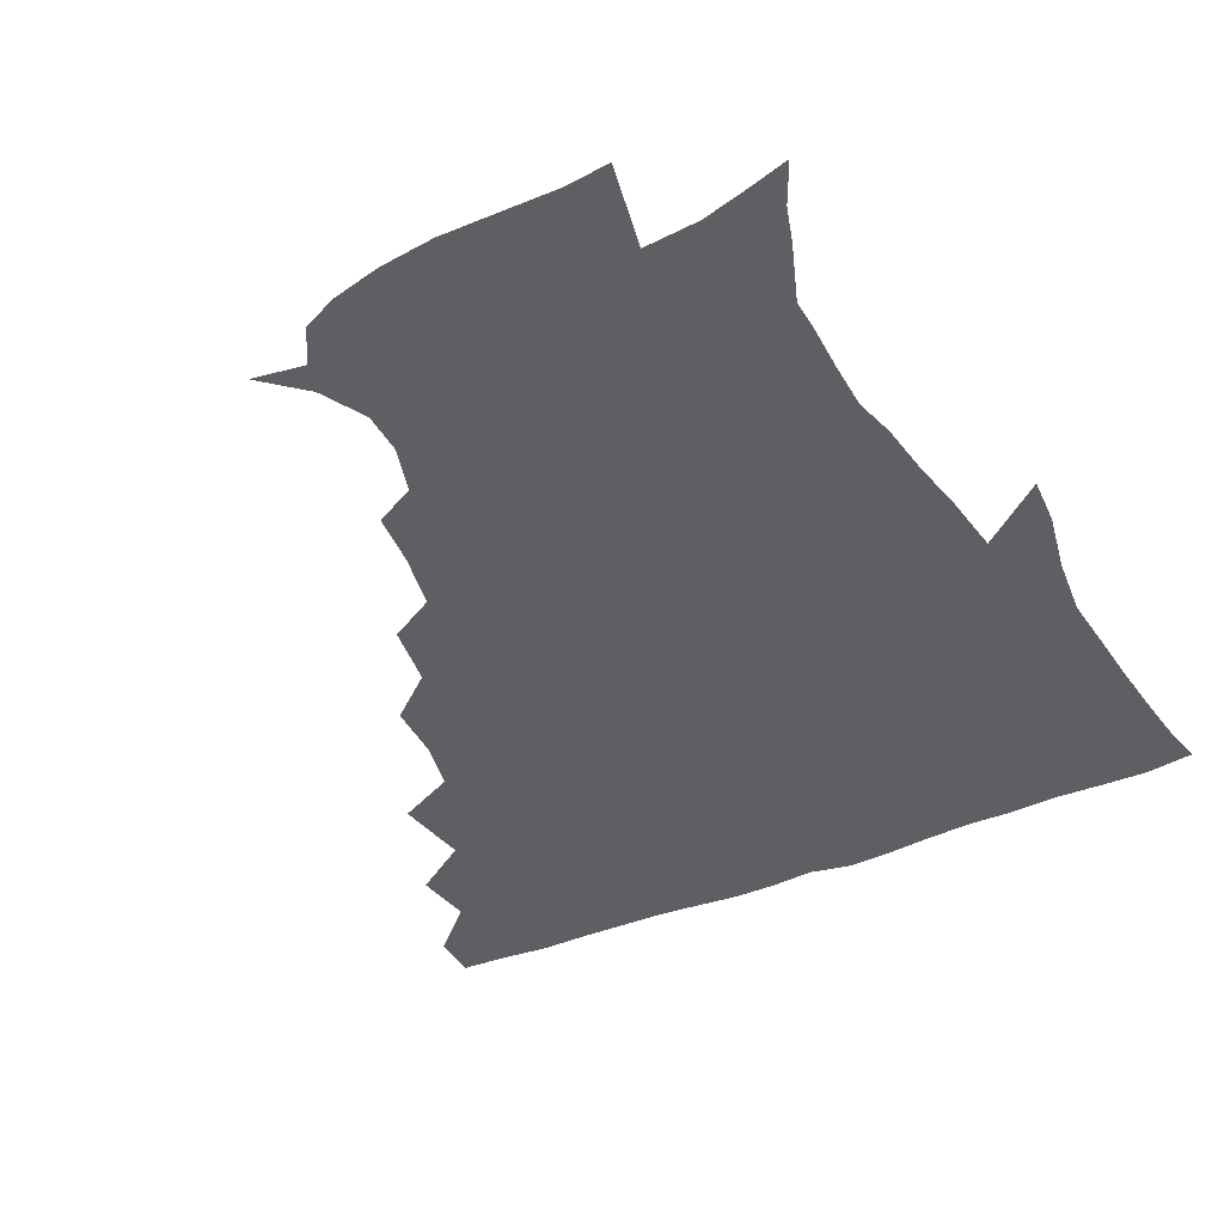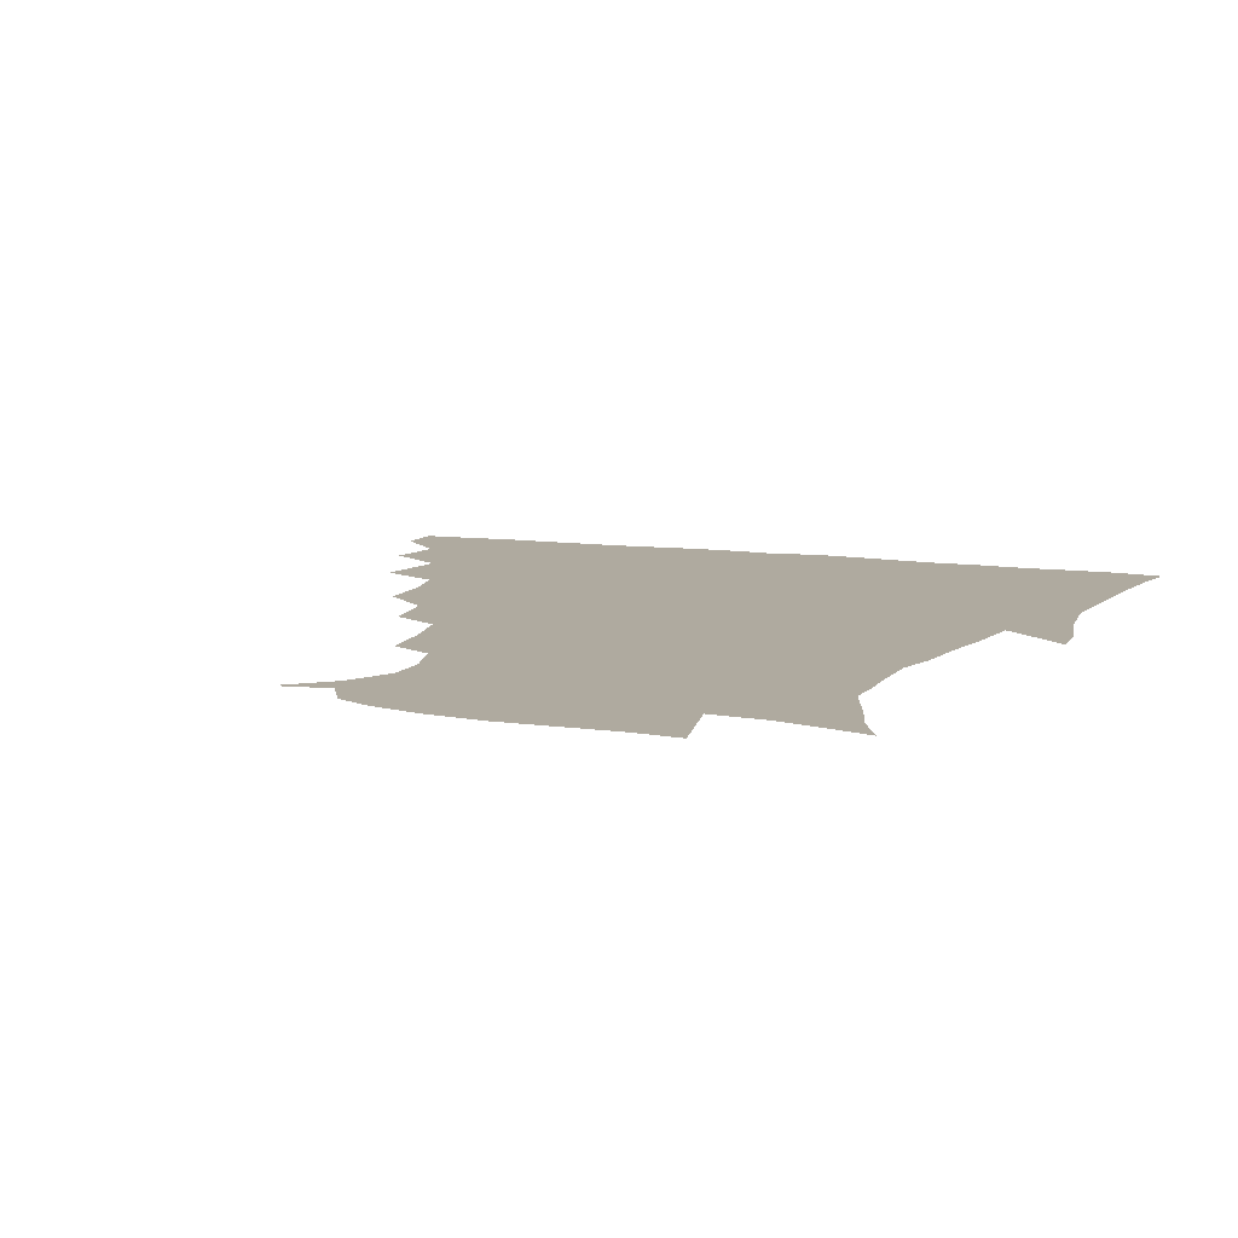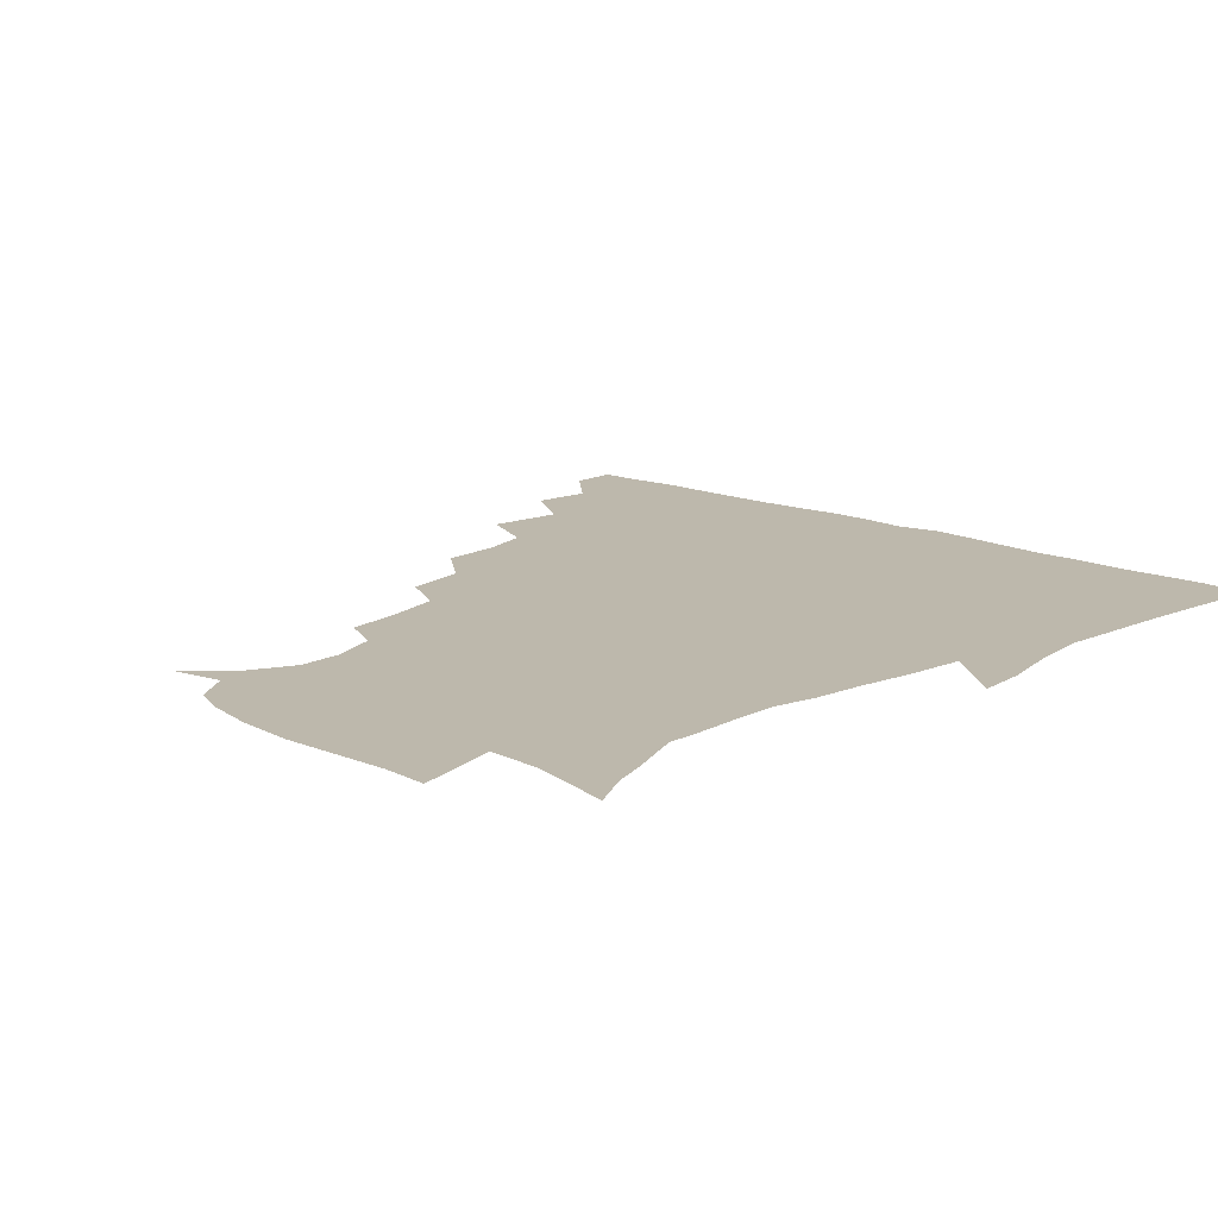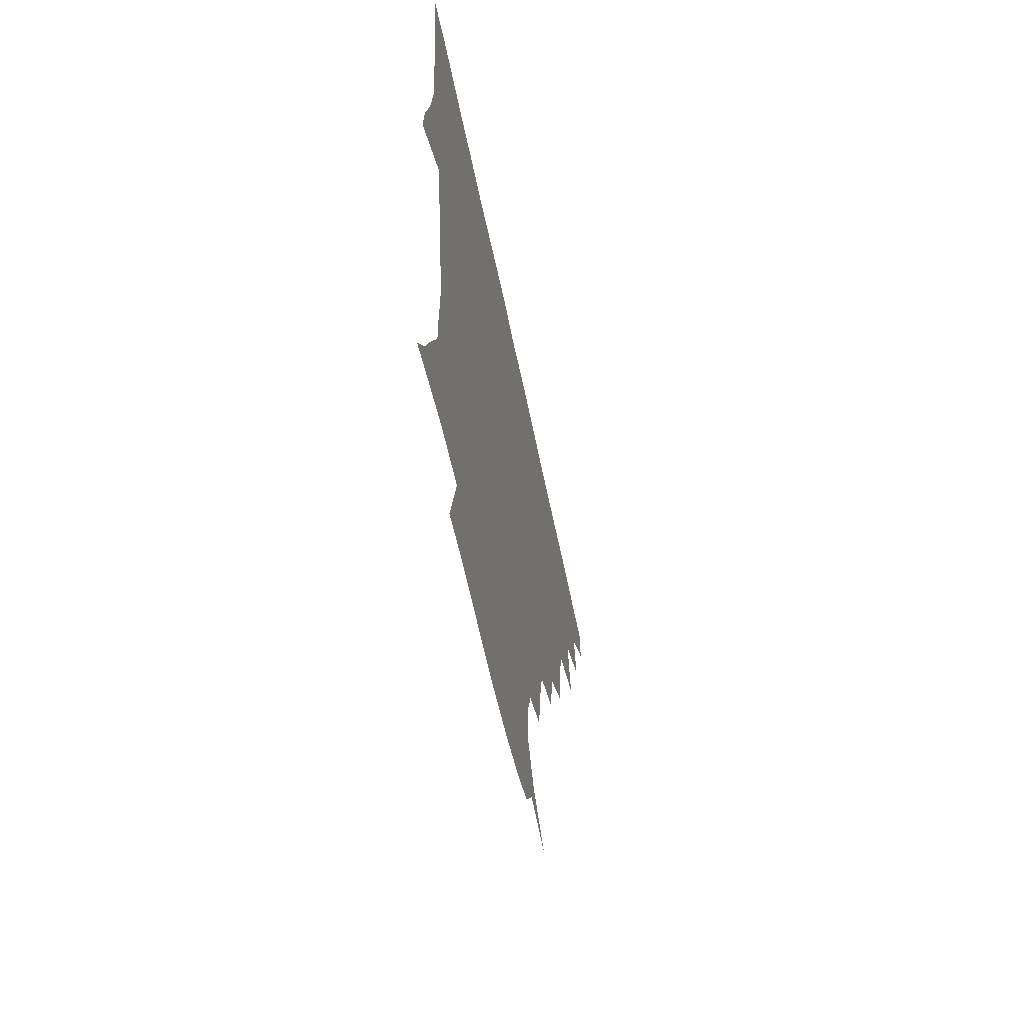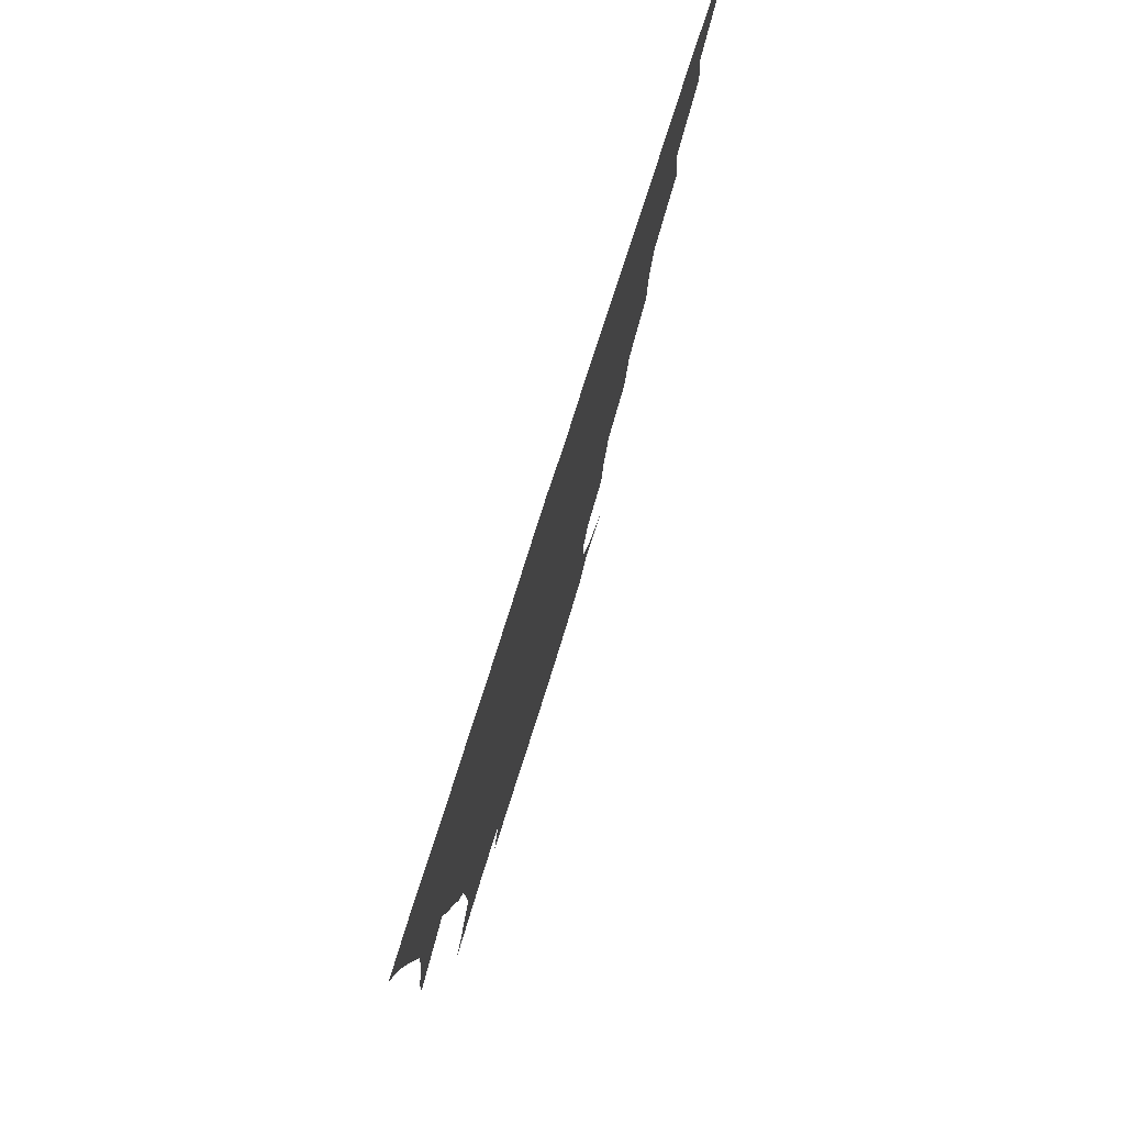
<metadata>
{"format":"obj","ext":"obj","renderer":"f3d","projection":"perspective","resolution":1024,"background":"white","views":[{"elev":-41.2,"azim":27.1,"up":"+Z"},{"elev":9.4,"azim":21.8,"up":"+Z"},{"elev":14.7,"azim":42.1,"up":"+Z"},{"elev":-63.3,"azim":101.9,"up":"+Y"},{"elev":79.5,"azim":107.8,"up":"+Y"}]}
</metadata>
<code>
v 436.2 419.4 0
v 436.2 435.1 0
v 449.3 384.2 0
v 452.2 403.7 0
v 452.7 420.1 0
v 451.7 435.6 0
v 464.5 346 0
v 468.5 371.1 0
v 469.2 390 0
v 467.9 405.2 0
v 467.5 420.5 0
v 466.9 437 0
v 488.7 300.2 0
v 488 319.5 0
v 484.3 336.4 0
v 484.2 357.1 0
v 485 375.8 0
v 484.6 391.5 0
v 483.3 406.1 0
v 482.4 421.2 0
v 482 436.6 0
v 508 265.7 0
v 504.6 286.8 0
v 501.6 305 0
v 503.9 331.5 0
v 499.7 343.5 0
v 500.7 362.4 0
v 499.7 377.2 0
v 498.9 391.8 0
v 498.3 406.3 0
v 497.8 420.8 0
v 497 436.6 0
v 529.9 219.5 0
v 527.9 237.7 0
v 523.9 256.8 0
v 520.2 278 0
v 517.7 295.3 0
v 517.3 315.9 0
v 517.1 334.5 0
v 514.6 346.9 0
v 515.8 364.6 0
v 514.5 378.1 0
v 513.6 392.2 0
v 512.9 406.6 0
v 512.3 421.3 0
v 511.9 436.8 0
v 526.6 154.2 0
v 540.7 166.9 0
v 548.6 182 0
v 548.7 196.3 0
v 543.8 212.3 0
v 540.9 233 0
v 537.8 248.8 0
v 535.1 267.2 0
v 532.8 283.4 0
v 532.2 303.3 0
v 531 318.5 0
v 530.3 334.8 0
v 530 349.8 0
v 529.9 364.6 0
v 529.2 378.5 0
v 528 392.5 0
v 527.7 406.8 0
v 527 421.6 0
v 526.6 437.7 0
v 543.9 157 0
v 555.6 174.6 0
v 558.1 191 0
v 556.1 203.7 0
v 553.5 222.5 0
v 552 241.5 0
v 549.5 255.8 0
v 547.3 270.8 0
v 546.4 288.8 0
v 545.6 305.8 0
v 545.2 321.4 0
v 544.8 336.2 0
v 544.4 350.7 0
v 545.1 366 0
v 544.2 378.8 0
v 543.2 392.5 0
v 542.7 406.9 0
v 541.7 422.7 0
v 541 439 0
v 551.2 144.9 0
v 560.6 160.5 0
v 567.5 179.8 0
v 567.5 196.2 0
v 567.1 211.8 0
v 564.5 229.1 0
v 563.8 244.9 0
v 561.9 259.6 0
v 560.8 276.4 0
v 560.4 292.9 0
v 559.4 306.6 0
v 559 322.4 0
v 559.1 337.1 0
v 558.6 350.5 0
v 558.8 365.6 0
v 558.3 378.8 0
v 557.8 392.5 0
v 557.9 406.3 0
v 557.1 421.1 0
v 555.4 438.9 0
v 563.1 139.6 0
v 575.9 165 0
v 579.1 183.3 0
v 578.4 196.8 0
v 577.7 217.8 0
v 576.6 229.8 0
v 576 246.3 0
v 574.7 261.6 0
v 573.9 277.9 0
v 573.5 294.2 0
v 573.9 309.4 0
v 572.8 321.2 0
v 573 337.1 0
v 572.9 351 0
v 573 365.3 0
v 572.8 378.8 0
v 572.6 392.5 0
v 572.4 406.4 0
v 571.5 421.2 0
v 570.3 437.5 0
v 579.4 135.6 0
v 588.9 166 0
v 590.5 185 0
v 591.1 199.5 0
v 589 217.3 0
v 589 229.8 0
v 587.9 248.6 0
v 587.6 264.2 0
v 587.5 279.2 0
v 587.1 293.9 0
v 587.2 310.4 0
v 587.4 324.1 0
v 587.6 338.7 0
v 587.5 351.9 0
v 587.7 365.6 0
v 587.7 379.1 0
v 587.6 392.6 0
v 587 406.4 0
v 585.7 422.1 0
v 584 440.3 0
v 597.7 133.5 0
v 602 166.2 0
v 602.2 186.1 0
v 602.4 204.4 0
v 601.9 217.9 0
v 601.9 233 0
v 600.8 249.4 0
v 600.3 264.4 0
v 600.7 279.8 0
v 600.7 295 0
v 600.8 310.3 0
v 601.2 323.5 0
v 601.3 338.1 0
v 601.5 351.3 0
v 601.9 365.7 0
v 602.3 379.4 0
v 602.1 392.9 0
v 601.3 407.3 0
v 600.3 422.1 0
v 598.1 439.4 0
v 616.8 133.7 0
v 615.4 166.1 0
v 614.7 186.2 0
v 614.3 201.4 0
v 613.9 218 0
v 613.6 235.2 0
v 613.4 251.2 0
v 613.9 263.9 0
v 613.6 280.3 0
v 614.1 294.9 0
v 614.2 310.1 0
v 615 324.9 0
v 615.2 338.2 0
v 615.6 352.2 0
v 616.1 365.9 0
v 616.6 379.8 0
v 616.7 393.1 0
v 616.5 406.9 0
v 615.1 422.2 0
v 613.2 437.7 0
v 634.8 133.9 0
v 629.6 163.6 0
v 627.1 183.8 0
v 626.3 200.2 0
v 625.5 218 0
v 625.4 234.6 0
v 625.7 248.7 0
v 626.7 264.1 0
v 626.9 278.4 0
v 627.5 293.4 0
v 627.9 308 0
v 628.2 324.5 0
v 628.8 338.6 0
v 629.4 351.9 0
v 629.9 366.4 0
v 630.7 380 0
v 630.9 393.3 0
v 631.2 407.1 0
v 630.8 421.2 0
v 629 436.4 0
v 650.1 132.4 0
v 643.9 161.3 0
v 639.9 181.7 0
v 637.9 199.5 0
v 637 216.5 0
v 636.9 232.8 0
v 638 245.8 0
v 638.5 262.9 0
v 639.9 276.6 0
v 640.7 291.7 0
v 641.4 306.3 0
v 641.3 323.1 0
v 641.8 338.7 0
v 643 351.3 0
v 643.7 365 0
v 644.4 380 0
v 645.7 394.1 0
v 646.2 407 0
v 646 420.8 0
v 643.7 436.7 0
v 662.2 159.8 0
v 654.4 178.1 0
v 650.9 194.6 0
v 648.2 213.1 0
v 648.5 228.1 0
v 649.7 241.6 0
v 650.5 257.6 0
v 652 273.2 0
v 653 289.8 0
v 654.1 306.4 0
v 655 321.1 0
v 655.1 336.4 0
v 655.9 351.3 0
v 657 365.1 0
v 658 379.8 0
v 659.1 393.5 0
v 659.9 407 0
v 660.5 420.9 0
v 660.3 435.7 0
v 678 155.6 0
v 668.1 174.4 0
v 663 191 0
v 660 206.7 0
v 659.8 221.7 0
v 660.3 236.5 0
v 661.9 250.6 0
v 663.3 267.9 0
v 665 284.7 0
v 667.1 301.3 0
v 668.6 317.9 0
v 668.3 333.6 0
v 668.3 349.7 0
v 669.2 365.3 0
v 671 378.8 0
v 672.5 393.2 0
v 673.9 406.5 0
v 674.8 420.5 0
v 675.2 436.1 0
v 690.7 151.9 0
v 683.8 165.7 0
v 679.9 177.7 0
v 672.5 197.2 0
v 672.8 208.5 0
v 672.5 223.3 0
v 672.6 239.9 0
v 676 253.4 0
v 678.1 270.9 0
v 681.3 288.8 0
v 683.8 309.5 0
v 682 327.6 0
v 682.1 343.1 0
v 682.6 359.3 0
v 683.9 375.5 0
v 685.3 391.5 0
v 687.6 405.6 0
v 688.9 419.6 0
v 690.3 436.4 0
v 705.3 292 0
v 704.2 308 0
v 699.9 328.6 0
v 697.5 348.6 0
v 698.9 365.7 0
v 700.2 384 0
v 702 402.4 0
v 703.8 418.6 0
v 706.7 434 0
f 4 5 1
f 1 5 2
f 5 6 2
f 8 9 3
f 3 9 4
f 9 10 4
f 4 10 5
f 10 11 5
f 5 11 6
f 11 12 6
f 15 16 7
f 7 16 8
f 16 17 8
f 8 17 9
f 17 18 9
f 9 18 10
f 18 19 10
f 10 19 11
f 19 20 11
f 11 20 12
f 20 21 12
f 23 24 13
f 13 24 14
f 24 25 14
f 14 25 15
f 25 26 15
f 15 26 16
f 26 27 16
f 16 27 17
f 27 28 17
f 17 28 18
f 28 29 18
f 18 29 19
f 29 30 19
f 19 30 20
f 30 31 20
f 20 31 21
f 31 32 21
f 35 36 22
f 22 36 23
f 36 37 23
f 23 37 24
f 37 38 24
f 24 38 25
f 38 39 25
f 25 39 26
f 39 40 26
f 26 40 27
f 40 41 27
f 27 41 28
f 41 42 28
f 28 42 29
f 42 43 29
f 29 43 30
f 43 44 30
f 30 44 31
f 44 45 31
f 31 45 32
f 45 46 32
f 51 52 33
f 33 52 34
f 52 53 34
f 34 53 35
f 53 54 35
f 35 54 36
f 54 55 36
f 36 55 37
f 55 56 37
f 37 56 38
f 56 57 38
f 38 57 39
f 57 58 39
f 39 58 40
f 58 59 40
f 40 59 41
f 59 60 41
f 41 60 42
f 60 61 42
f 42 61 43
f 61 62 43
f 43 62 44
f 62 63 44
f 44 63 45
f 63 64 45
f 45 64 46
f 64 65 46
f 47 66 48
f 66 67 48
f 48 67 49
f 67 68 49
f 49 68 50
f 68 69 50
f 50 69 51
f 69 70 51
f 51 70 52
f 70 71 52
f 52 71 53
f 71 72 53
f 53 72 54
f 72 73 54
f 54 73 55
f 73 74 55
f 55 74 56
f 74 75 56
f 56 75 57
f 75 76 57
f 57 76 58
f 76 77 58
f 58 77 59
f 77 78 59
f 59 78 60
f 78 79 60
f 60 79 61
f 79 80 61
f 61 80 62
f 80 81 62
f 62 81 63
f 81 82 63
f 63 82 64
f 82 83 64
f 64 83 65
f 83 84 65
f 85 86 66
f 66 86 67
f 86 87 67
f 67 87 68
f 87 88 68
f 68 88 69
f 88 89 69
f 69 89 70
f 89 90 70
f 70 90 71
f 90 91 71
f 71 91 72
f 91 92 72
f 72 92 73
f 92 93 73
f 73 93 74
f 93 94 74
f 74 94 75
f 94 95 75
f 75 95 76
f 95 96 76
f 76 96 77
f 96 97 77
f 77 97 78
f 97 98 78
f 78 98 79
f 98 99 79
f 79 99 80
f 99 100 80
f 80 100 81
f 100 101 81
f 81 101 82
f 101 102 82
f 82 102 83
f 102 103 83
f 83 103 84
f 103 104 84
f 85 105 86
f 105 106 86
f 86 106 87
f 106 107 87
f 87 107 88
f 107 108 88
f 88 108 89
f 108 109 89
f 89 109 90
f 109 110 90
f 90 110 91
f 110 111 91
f 91 111 92
f 111 112 92
f 92 112 93
f 112 113 93
f 93 113 94
f 113 114 94
f 94 114 95
f 114 115 95
f 95 115 96
f 115 116 96
f 96 116 97
f 116 117 97
f 97 117 98
f 117 118 98
f 98 118 99
f 118 119 99
f 99 119 100
f 119 120 100
f 100 120 101
f 120 121 101
f 101 121 102
f 121 122 102
f 102 122 103
f 122 123 103
f 103 123 104
f 123 124 104
f 105 125 106
f 125 126 106
f 106 126 107
f 126 127 107
f 107 127 108
f 127 128 108
f 108 128 109
f 128 129 109
f 109 129 110
f 129 130 110
f 110 130 111
f 130 131 111
f 111 131 112
f 131 132 112
f 112 132 113
f 132 133 113
f 113 133 114
f 133 134 114
f 114 134 115
f 134 135 115
f 115 135 116
f 135 136 116
f 116 136 117
f 136 137 117
f 117 137 118
f 137 138 118
f 118 138 119
f 138 139 119
f 119 139 120
f 139 140 120
f 120 140 121
f 140 141 121
f 121 141 122
f 141 142 122
f 122 142 123
f 142 143 123
f 123 143 124
f 143 144 124
f 125 145 126
f 145 146 126
f 126 146 127
f 146 147 127
f 127 147 128
f 147 148 128
f 128 148 129
f 148 149 129
f 129 149 130
f 149 150 130
f 130 150 131
f 150 151 131
f 131 151 132
f 151 152 132
f 132 152 133
f 152 153 133
f 133 153 134
f 153 154 134
f 134 154 135
f 154 155 135
f 135 155 136
f 155 156 136
f 136 156 137
f 156 157 137
f 137 157 138
f 157 158 138
f 138 158 139
f 158 159 139
f 139 159 140
f 159 160 140
f 140 160 141
f 160 161 141
f 141 161 142
f 161 162 142
f 142 162 143
f 162 163 143
f 143 163 144
f 163 164 144
f 145 165 146
f 165 166 146
f 146 166 147
f 166 167 147
f 147 167 148
f 167 168 148
f 148 168 149
f 168 169 149
f 149 169 150
f 169 170 150
f 150 170 151
f 170 171 151
f 151 171 152
f 171 172 152
f 152 172 153
f 172 173 153
f 153 173 154
f 173 174 154
f 154 174 155
f 174 175 155
f 155 175 156
f 175 176 156
f 156 176 157
f 176 177 157
f 157 177 158
f 177 178 158
f 158 178 159
f 178 179 159
f 159 179 160
f 179 180 160
f 160 180 161
f 180 181 161
f 161 181 162
f 181 182 162
f 162 182 163
f 182 183 163
f 163 183 164
f 183 184 164
f 165 185 166
f 185 186 166
f 166 186 167
f 186 187 167
f 167 187 168
f 187 188 168
f 168 188 169
f 188 189 169
f 169 189 170
f 189 190 170
f 170 190 171
f 190 191 171
f 171 191 172
f 191 192 172
f 172 192 173
f 192 193 173
f 173 193 174
f 193 194 174
f 174 194 175
f 194 195 175
f 175 195 176
f 195 196 176
f 176 196 177
f 196 197 177
f 177 197 178
f 197 198 178
f 178 198 179
f 198 199 179
f 179 199 180
f 199 200 180
f 180 200 181
f 200 201 181
f 181 201 182
f 201 202 182
f 182 202 183
f 202 203 183
f 183 203 184
f 203 204 184
f 185 205 186
f 205 206 186
f 186 206 187
f 206 207 187
f 187 207 188
f 207 208 188
f 188 208 189
f 208 209 189
f 189 209 190
f 209 210 190
f 190 210 191
f 210 211 191
f 191 211 192
f 211 212 192
f 192 212 193
f 212 213 193
f 193 213 194
f 213 214 194
f 194 214 195
f 214 215 195
f 195 215 196
f 215 216 196
f 196 216 197
f 216 217 197
f 197 217 198
f 217 218 198
f 198 218 199
f 218 219 199
f 199 219 200
f 219 220 200
f 200 220 201
f 220 221 201
f 201 221 202
f 221 222 202
f 202 222 203
f 222 223 203
f 203 223 204
f 223 224 204
f 206 225 207
f 225 226 207
f 207 226 208
f 226 227 208
f 208 227 209
f 227 228 209
f 209 228 210
f 228 229 210
f 210 229 211
f 229 230 211
f 211 230 212
f 230 231 212
f 212 231 213
f 231 232 213
f 213 232 214
f 232 233 214
f 214 233 215
f 233 234 215
f 215 234 216
f 234 235 216
f 216 235 217
f 235 236 217
f 217 236 218
f 236 237 218
f 218 237 219
f 237 238 219
f 219 238 220
f 238 239 220
f 220 239 221
f 239 240 221
f 221 240 222
f 240 241 222
f 222 241 223
f 241 242 223
f 223 242 224
f 242 243 224
f 225 244 226
f 244 245 226
f 226 245 227
f 245 246 227
f 227 246 228
f 246 247 228
f 228 247 229
f 247 248 229
f 229 248 230
f 248 249 230
f 230 249 231
f 249 250 231
f 231 250 232
f 250 251 232
f 232 251 233
f 251 252 233
f 233 252 234
f 252 253 234
f 234 253 235
f 253 254 235
f 235 254 236
f 254 255 236
f 236 255 237
f 255 256 237
f 237 256 238
f 256 257 238
f 238 257 239
f 257 258 239
f 239 258 240
f 258 259 240
f 240 259 241
f 259 260 241
f 241 260 242
f 260 261 242
f 242 261 243
f 261 262 243
f 244 263 245
f 263 264 245
f 245 264 246
f 264 265 246
f 246 265 247
f 265 266 247
f 247 266 248
f 266 267 248
f 248 267 249
f 267 268 249
f 249 268 250
f 268 269 250
f 250 269 251
f 269 270 251
f 251 270 252
f 270 271 252
f 252 271 253
f 271 272 253
f 253 272 254
f 272 273 254
f 254 273 255
f 273 274 255
f 255 274 256
f 274 275 256
f 256 275 257
f 275 276 257
f 257 276 258
f 276 277 258
f 258 277 259
f 277 278 259
f 259 278 260
f 278 279 260
f 260 279 261
f 279 280 261
f 261 280 262
f 280 281 262
f 273 282 274
f 282 283 274
f 274 283 275
f 283 284 275
f 275 284 276
f 284 285 276
f 276 285 277
f 285 286 277
f 277 286 278
f 286 287 278
f 278 287 279
f 287 288 279
f 279 288 280
f 288 289 280
f 280 289 281
f 289 290 281

</code>
